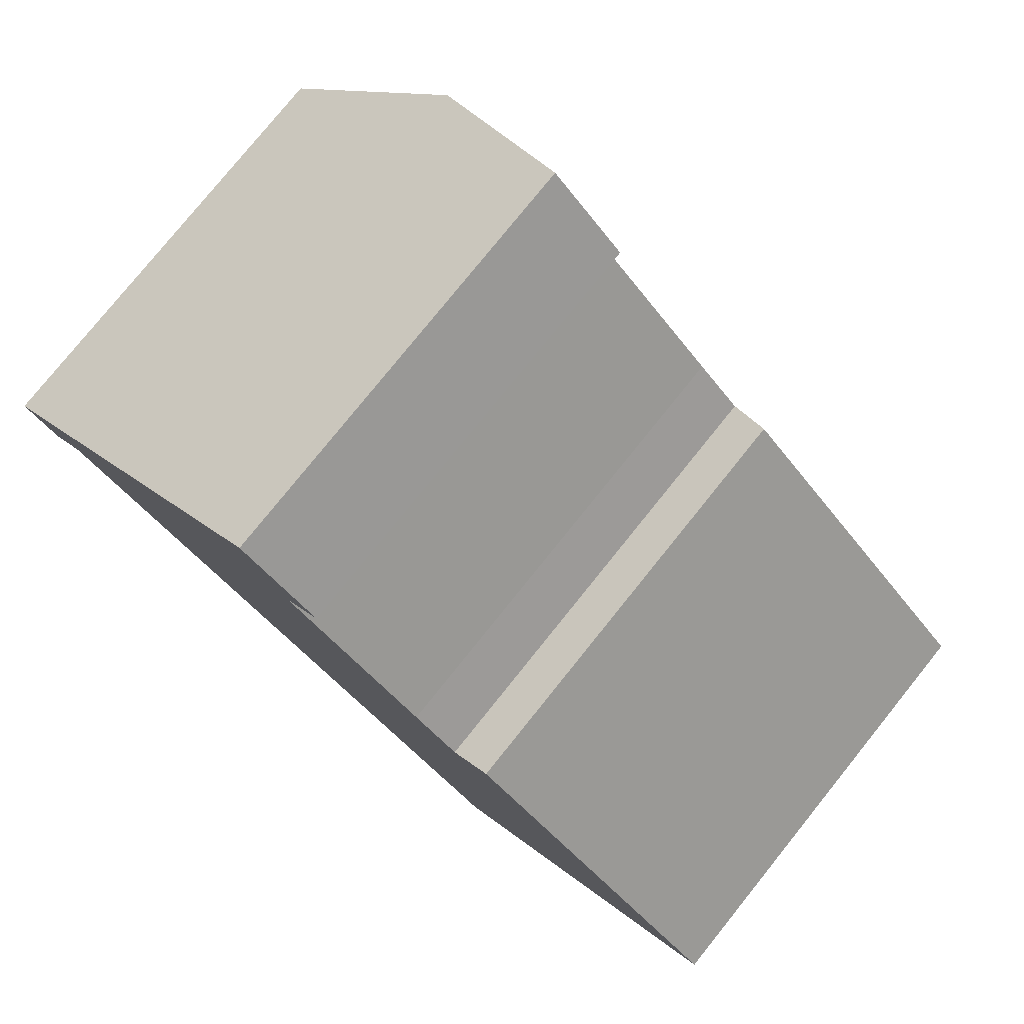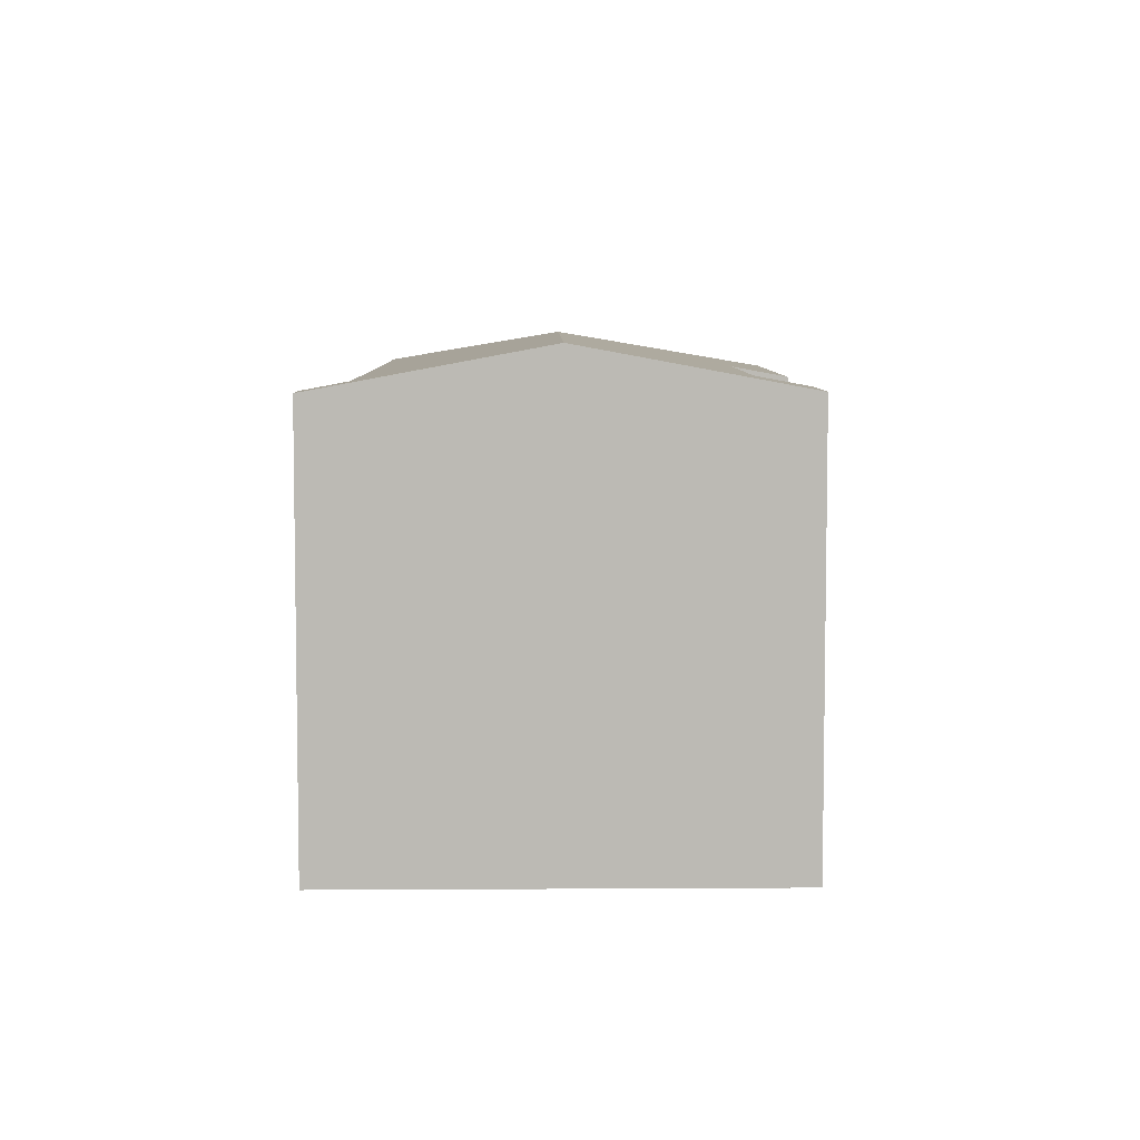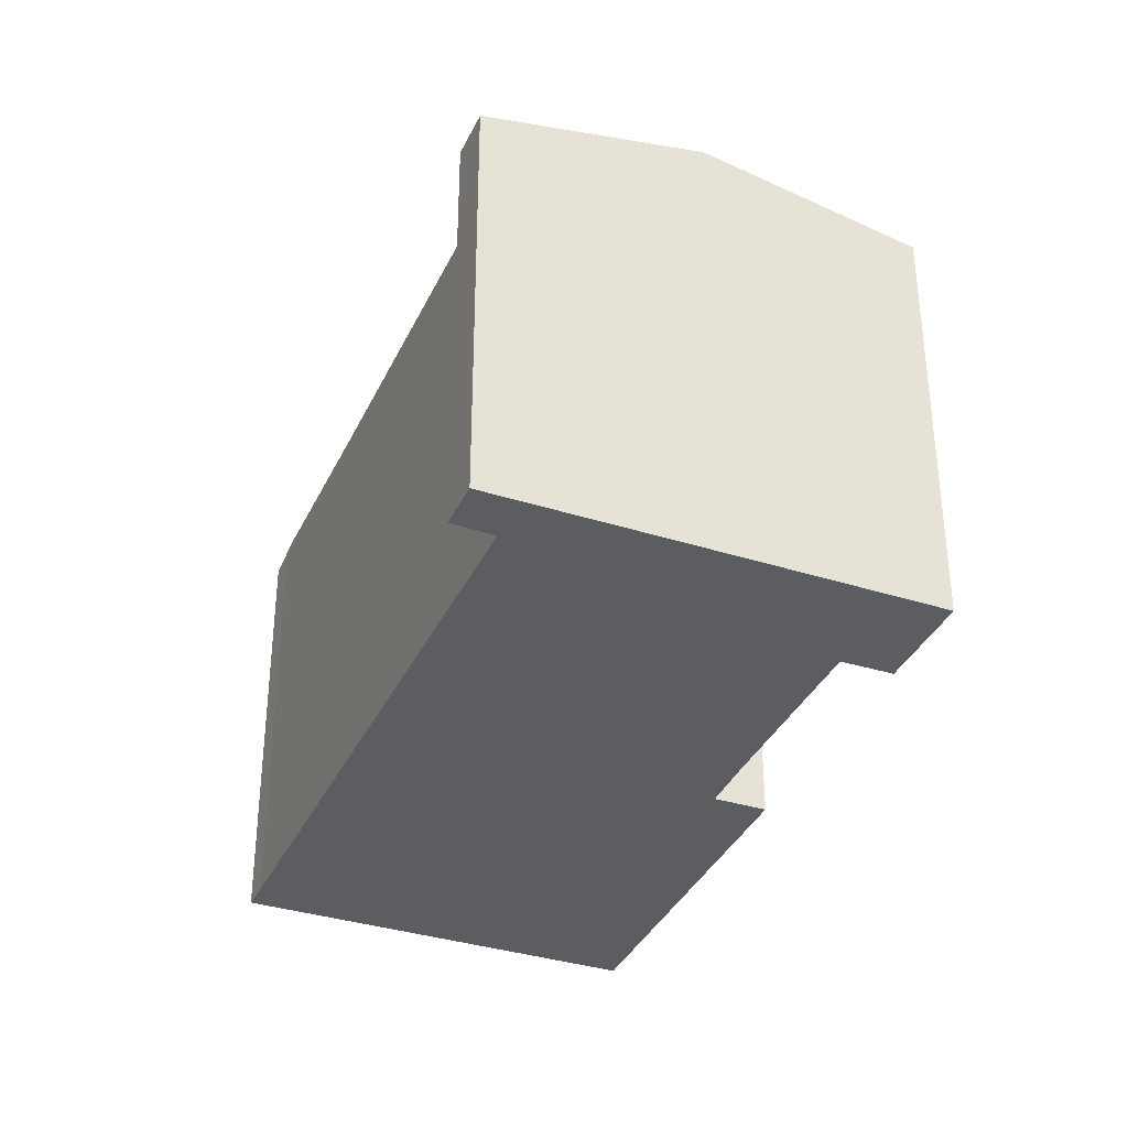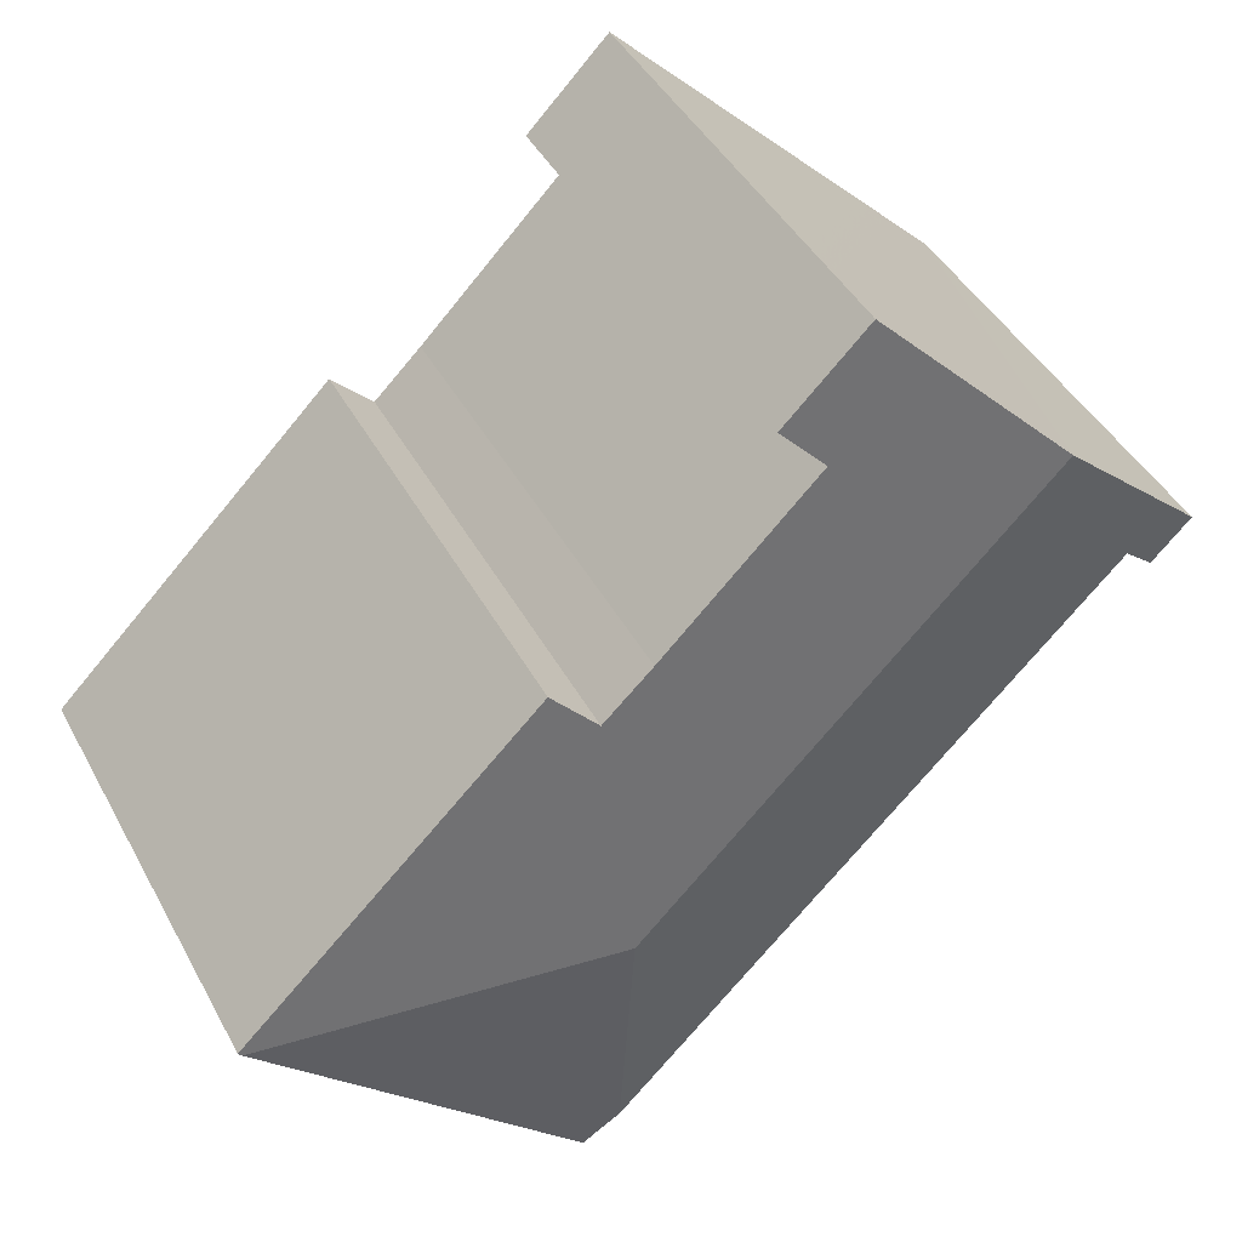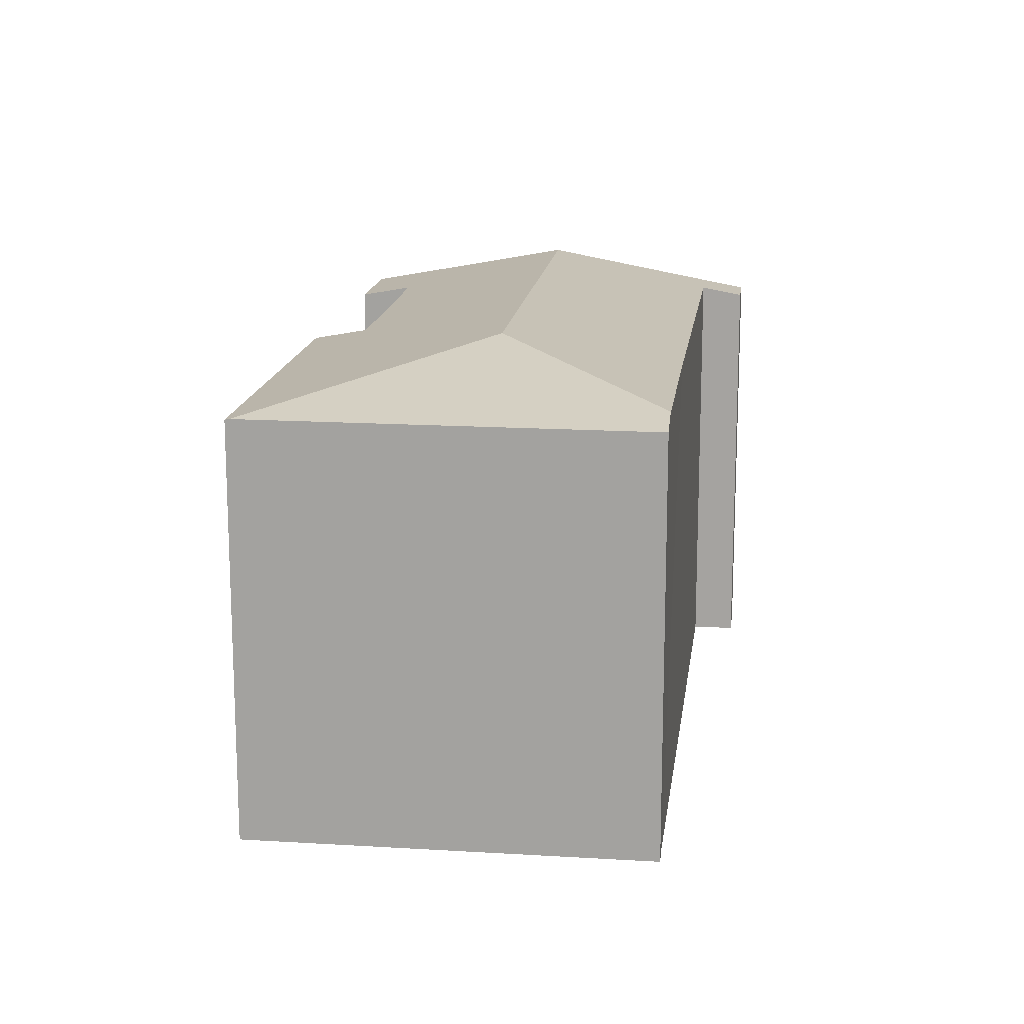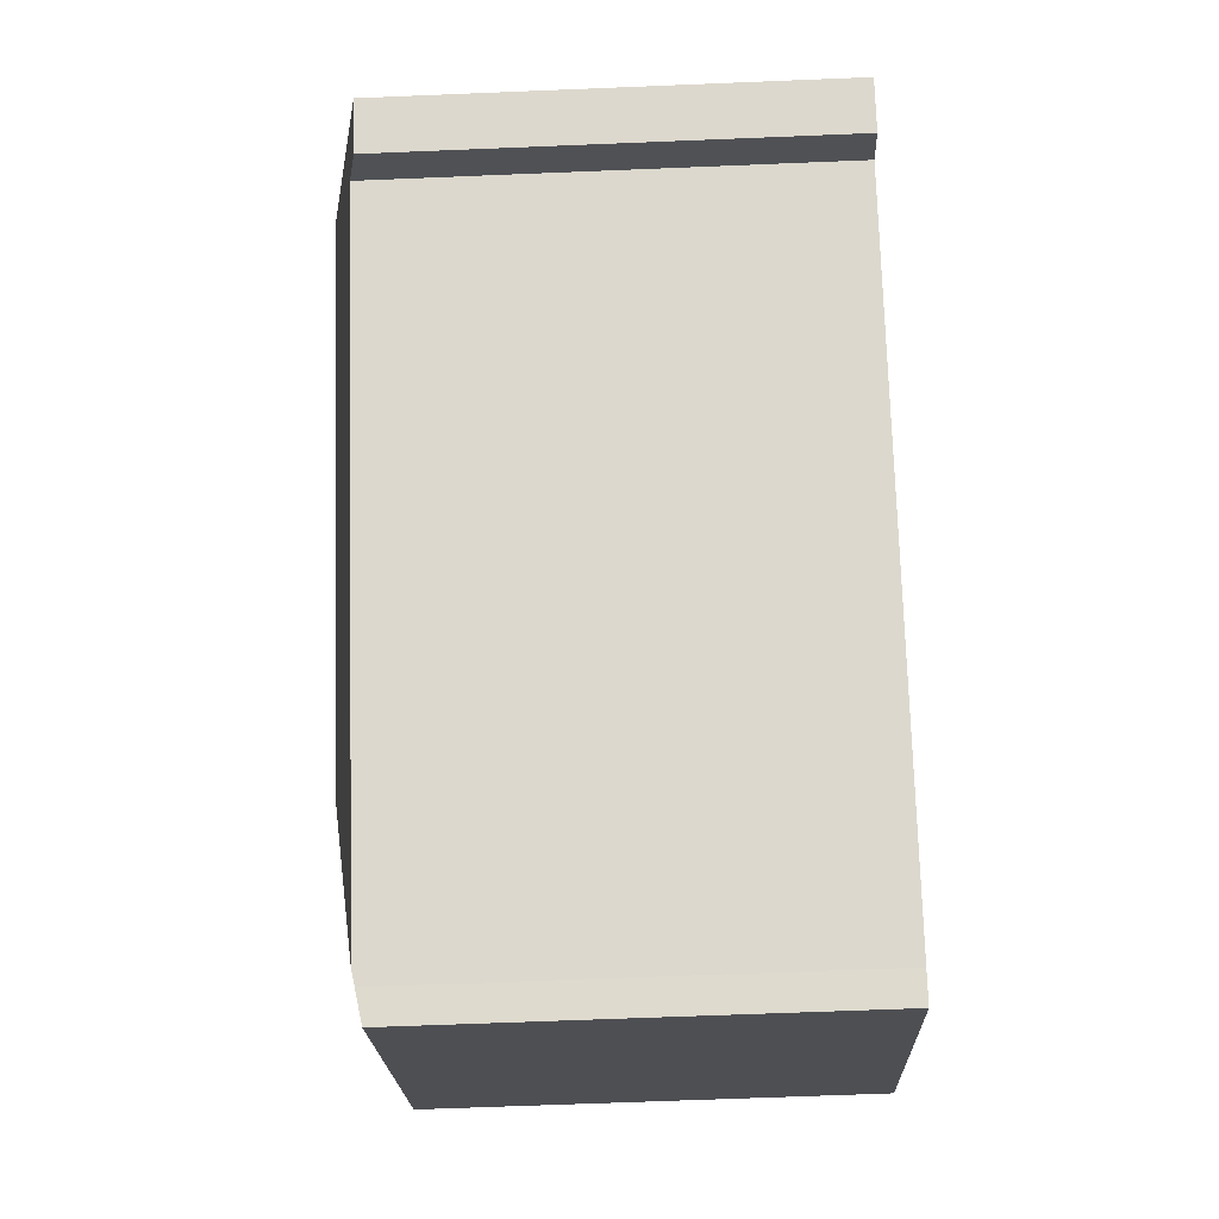
<metadata>
{"format":"obj","ext":"obj","renderer":"f3d","projection":"perspective","resolution":1024,"background":"white","views":[{"elev":78.4,"azim":38.8,"up":"+Z"},{"elev":6.5,"azim":-45.3,"up":"+Y"},{"elev":-35.5,"azim":-67.2,"up":"+Y"},{"elev":43.1,"azim":153.4,"up":"+Z"},{"elev":15.9,"azim":142.8,"up":"+Y"},{"elev":-62.7,"azim":-87.6,"up":"+Z"}]}
</metadata>
<code>
v  26.67 13.28 -6.943
v  25.41 13.26 -5.484
v  26.78 13.25 -6.841
v  16.65 14.59 -6.829
v  18.29 13.28 1.585
v  17.07 13.6 0.38
v  5.083 14.59 4.945
v  15.67 13.61 1.742
v  11.26 13.61 6.199
v  12.45 13.3 7.395
v  10.06 13.3 9.788
v  16.88 13.45 -15.18
v  17.55 13.27 -15.88
v  16.56 13.54 -14.85
v  0 13.28 8.13e-16
v  1.11 13.28 -1.133
v  2.133 13.54 -0.195
v  3.263 13.54 -1.339
v  12.08 13.54 -10.26
v  16.88 9.295e-16 -15.18
v  17.55 9.726e-16 -15.88
v  2.133 1.194e-17 -0.195
v  16.56 9.09e-16 -14.85
v  12.08 6.284e-16 -10.26
v  3.263 8.199e-17 -1.339
v  0 0 0
v  1.11 6.938e-17 -1.133
v  11.26 -3.796e-16 6.199
v  12.45 -4.528e-16 7.395
v  26.67 4.251e-16 -6.943
v  26.78 4.189e-16 -6.841
v  10.06 -5.993e-16 9.788
v  5.083 -3.028e-16 4.945
v  17.07 -2.327e-17 0.38
v  18.29 -9.705e-17 1.585
v  15.67 -1.067e-16 1.742
v  25.41 3.358e-16 -5.484
g defaultobject
f 1 2 3
f 2 1 4
f 2 4 5
f 5 4 6
f 6 4 7
f 6 7 8
f 8 7 9
f 9 7 10
f 10 7 11
f 12 1 13
f 1 12 4
f 4 12 14
f 15 7 16
f 17 16 7
f 18 17 7
f 4 18 7
f 19 18 4
f 14 19 4
f 13 20 12
f 20 13 21
f 20 14 12
f 14 20 19
f 19 20 18
f 18 20 17
f 17 20 22
f 22 20 23
f 22 23 24
f 22 24 25
f 16 26 15
f 26 16 27
f 22 16 17
f 16 22 27
f 10 28 9
f 28 10 29
f 1 21 13
f 21 1 3
f 21 3 30
f 30 3 31
f 26 7 15
f 7 26 11
f 11 26 32
f 32 26 33
f 34 5 6
f 5 34 35
f 32 10 11
f 10 32 29
f 28 8 9
f 8 28 36
f 36 6 8
f 6 36 34
f 35 2 5
f 2 35 3
f 3 35 31
f 31 35 37
f 32 28 29
f 37 30 31
f 30 37 21
f 21 37 35
f 21 35 34
f 21 34 20
f 20 34 36
f 20 36 23
f 23 36 24
f 24 36 28
f 24 28 25
f 25 28 32
f 25 32 33
f 25 33 22
f 22 33 26
f 22 26 27

</code>
